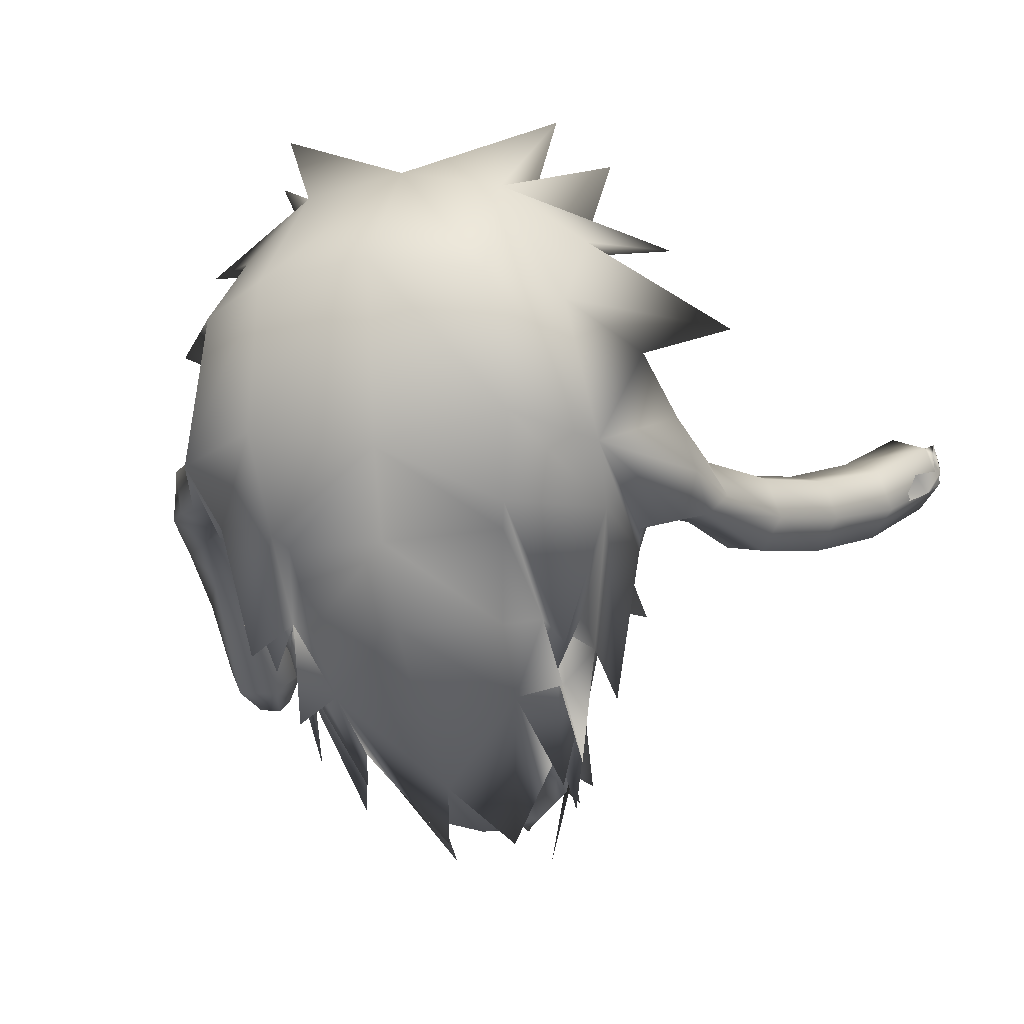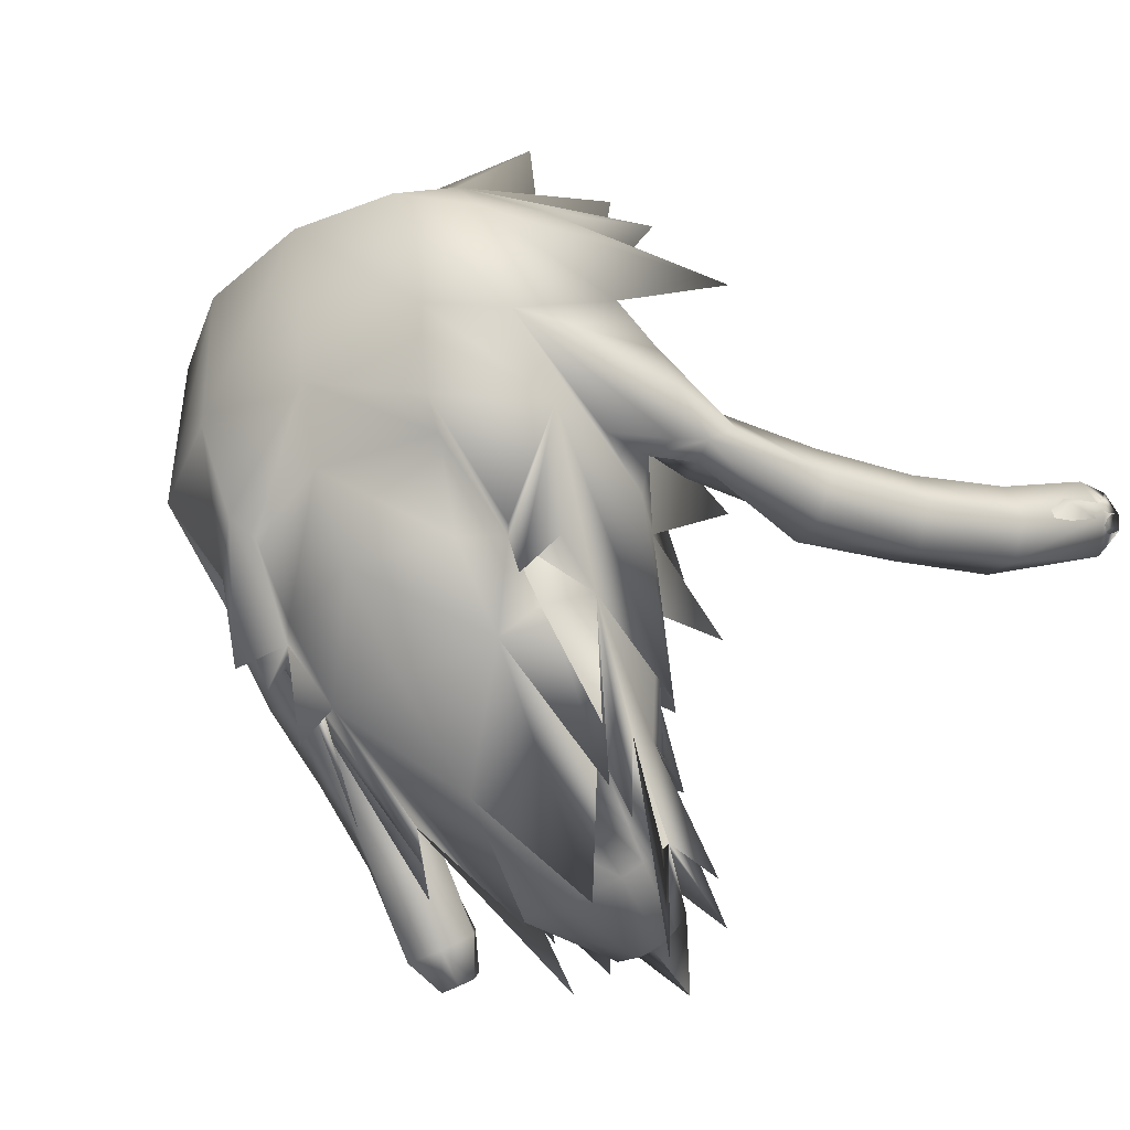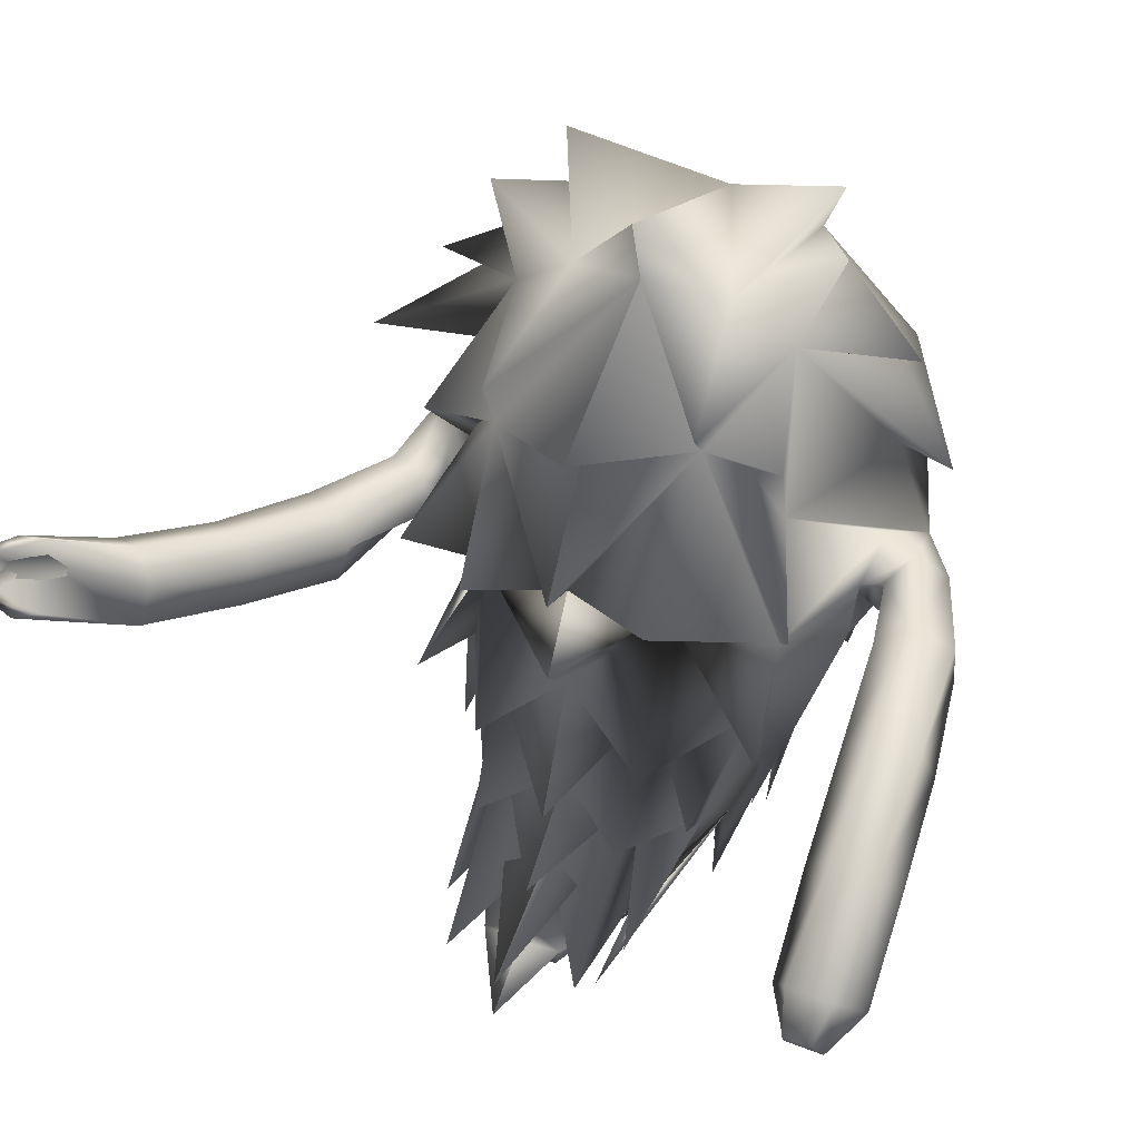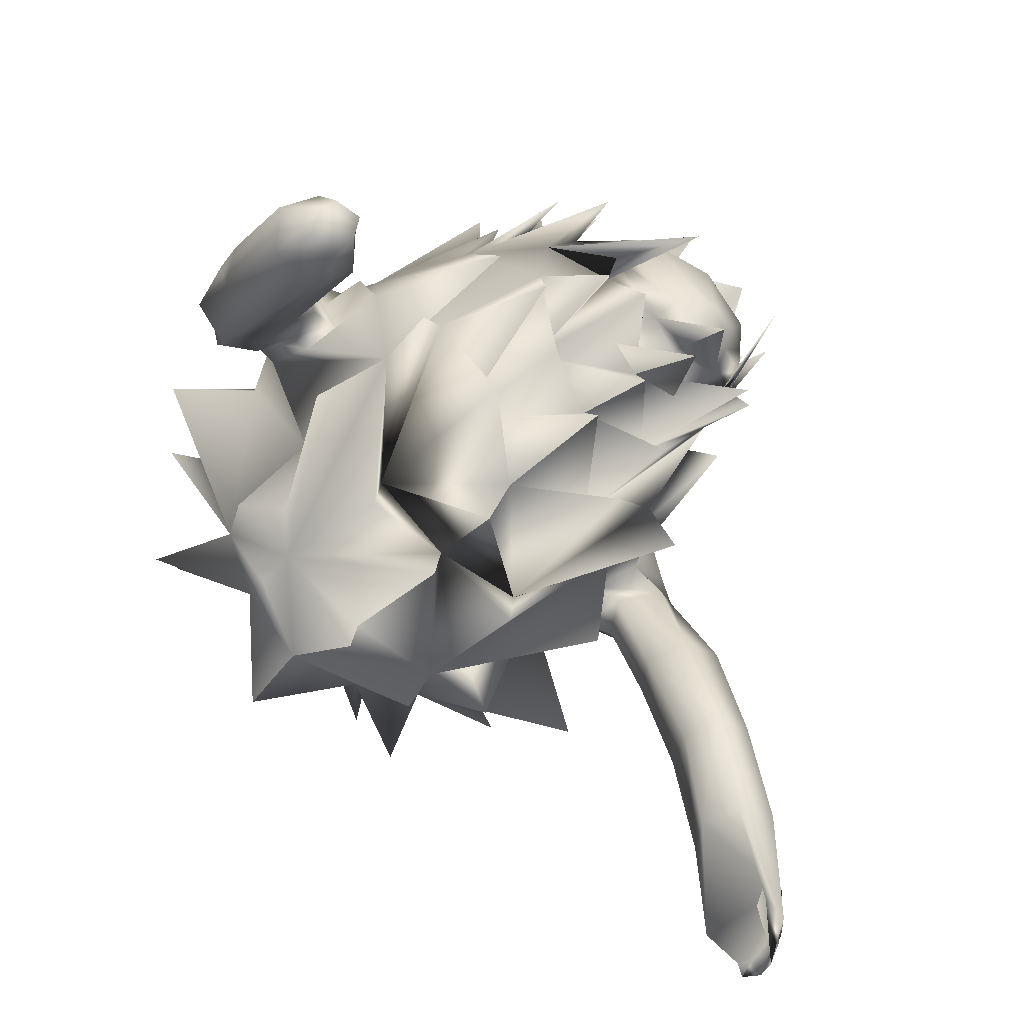
<metadata>
{"format":"obj","ext":"obj","renderer":"f3d","projection":"perspective","resolution":1024,"background":"white","views":[{"elev":-7.7,"azim":14.6,"up":"+Y"},{"elev":-39.4,"azim":37.0,"up":"+Y"},{"elev":35.1,"azim":-153.7,"up":"+Y"},{"elev":-69.8,"azim":-43.5,"up":"+Z"}]}
</metadata>
<code>
o sin_nariz_Group1_1.002
v 0.00117 0.7251 -0.4146
v 0.00117 0.7875 -0.4976
v 0.00117 0.9414 -0.4114
v 0.00117 0.9414 -0.4114
v 0.00117 0.4606 -0.524
v 0.00117 0.4975 -0.4244
v 0.00117 0.3495 -0.4955
v 0.00117 0.3267 -0.5963
v 0.00117 0.2452 -0.604
v 0.00117 0.1958 -0.7409
v 0.00117 0.1634 -0.6228
v 0.00117 0.119 -0.7471
v 0.00117 0.2158 -0.6247
v 0.00117 1.215 -0.3464
v 0.00117 1.231 -0.431
v 0.00117 1.461 -0.1023
v 0.00117 1.598 -0.1441
v 0.00117 1.466 0.3225
v 0.00117 0.9577 -0.5004
v 0.2416 0.1662 -0.2174
v 0.3375 0.4963 0.01841
v 0.2185 0.2875 -0.1446
v 0.3421 0.759 -0.1644
v 0.2072 1.204 -0.3098
v 0.4187 0.8806 -0.3225
v 0.4018 0.8682 -0.05306
v 0.4565 0.7792 0.008834
v 0.429 0.704 -0.006942
v 0.4638 0.7303 0.1584
v 0.5339 0.7642 0.03167
v 0.434 0.875 0.4059
v 0.5681 0.858 0.07001
v 0.5267 0.9738 0.06497
v 0.4655 1.104 0.1156
v 0.05315 0.1336 -0.5734
v 0.125 0.1448 -0.3456
v 0.00117 0.1184 -0.3248
v 0.00117 0.1231 -0.5706
v 0.9517 1.04 -0.8946
v 0.9749 1.051 -0.9099
v 0.9844 1.011 -0.9403
v 0.9941 0.9747 -0.8575
v 0.9723 0.9084 -0.735
v 0.883 1.056 -0.8417
v 0.9625 1.029 -0.822
v 0.9784 0.9456 -0.8954
v 0.9768 0.9754 -0.9489
v 0.9919 0.9467 -0.8512
v 0.9395 0.8959 -0.9066
v 0.8946 0.8644 -0.6684
v 0.8423 0.8046 -0.7142
v 0.8958 0.9005 -0.8758
v 0.763 0.83 -0.7465
v 0.7397 0.7532 -0.5098
v 0.6692 0.7705 -0.5311
v 0.7393 0.9139 -0.7285
v 0.6461 0.8539 -0.5244
v 0.5607 0.7466 -0.3391
v 0.5288 0.8346 -0.3429
v 0.6829 0.9254 -0.5011
v 0.7845 0.9771 -0.6911
v 0.5799 0.9042 -0.3084
v 0.444 0.8307 -0.1363
v 0.4965 0.907 -0.1102
v 0.6617 0.887 -0.2704
v 0.7601 0.9072 -0.471
v 0.5638 0.9008 -0.09122
v 0.4581 0.9614 -0.01798
v 0.6073 0.8261 -0.07225
v 0.6937 0.8007 -0.2662
v 0.5747 0.7803 -0.02237
v 0.6472 0.7312 -0.2903
v 0.5271 0.7679 -0.0508
v 0.7915 0.822 -0.4706
v 0.8654 0.9517 -0.6572
v 0.0721 0.1684 -0.5955
v 0.2475 0.3735 -0.2833
v 0.1706 0.2534 -0.4392
v 0.2008 0.2238 -0.5636
v 0.5144 1.332 0.056
v 0.2973 1.357 -0.03846
v 0.2089 1.429 0.3077
v 0.00117 1.233 0.5502
v 0.00117 0.8668 0.4941
v 0.269 0.9293 0.4769
v 0.2342 1.204 0.527
v 0.2632 0.3306 -0.1952
v 0.00117 0.2095 -0.04042
v 0.1413 0.2606 -0.08671
v 0.155 0.1817 -0.3759
v 0.2723 1.154 -0.2337
v 0.3654 1.189 -0.3009
v 0.3145 0.6037 -0.2107
v 0.1957 0.9194 -0.3752
v 0.1957 0.9218 -0.3737
v 0.3755 0.595 -0.3471
v 0.3321 1.04 -0.1516
v 0.1957 0.9285 -0.4873
v 0.1798 0.5746 -0.4643
v 0.2723 1.171 -0.19
v 0.1957 0.9194 -0.3752
v 0.1733 0.671 -0.3773
v 0.1563 0.4834 -0.3926
v 0.1446 0.1861 -0.6721
v 0.1563 0.4206 -0.5192
v 0.2327 0.3705 -0.3404
v 0.09858 0.3451 -0.4965
v 0.08575 0.2156 -0.6178
v 0.2201 1.287 -0.3309
v 0.168 1.433 -0.05281
v 0.2965 1.592 0.1812
v 0.3739 1.539 0.004316
v 0.3725 1.319 0.2292
v 0.624 1.179 -0.04298
v 0.3748 1.154 0.4441
v 0.3299 0.406 -0.2374
v 0.1815 0.2144 -0.4027
v 0.3354 0.4908 0.2795
v 0.4147 0.7651 0.2467
v 0.2427 0.7625 0.4109
v 0.2043 0.5304 0.2692
v 0.2703 0.546 0.1986
v 0.2265 0.7128 0.3547
v 0.2923 0.2642 -0.05867
v 0.2185 0.2875 -0.1446
v 0.07773 0.09094 -0.316
v 0.00117 0.6835 0.4394
v 0.00117 0.5198 0.3326
v 0.3382 0.5645 0.1278
v 0.3019 0.4429 0.2035
v 0.2632 0.3306 -0.1952
v 0.1706 0.2534 -0.4392
v 0.1145 0.05046 -0.5132
v 0.2666 0.4364 0.06074
v 0.2959 0.4149 0.1333
v 0.00117 0.3569 0.1752
v 0.1947 0.3913 0.1298
v 0.2241 0.2177 -0.1728
v 0.2959 0.4149 0.1333
v 0.2703 0.546 0.1986
v 0.2923 0.2642 -0.05867
v -0.2393 0.1662 -0.2174
v -0.2162 0.2875 -0.1446
v -0.3351 0.5019 0.03354
v -0.339 0.7619 -0.1635
v -0.4164 0.8878 -0.3181
v -0.2048 1.229 -0.2632
v -0.4264 0.7103 -0.00482
v -0.4418 0.8258 -0.01696
v -0.4672 0.8879 -0.07712
v -0.4591 0.744 0.1411
v -0.4895 0.8217 0.05777
v -0.4376 0.8581 0.3952
v -0.4631 1.104 0.1156
v -0.54 0.9212 0.1079
v -0.5423 0.8092 0.08317
v -0.05081 0.1336 -0.5734
v -0.1227 0.1448 -0.3456
v -0.6638 0.4845 -0.8958
v -0.6586 0.452 -0.8722
v -0.7383 0.4531 -0.8752
v -0.7239 0.4936 -0.9031
v -0.6505 0.5737 -0.863
v -0.6071 0.5172 -0.8072
v -0.7447 0.5742 -0.8655
v -0.6729 0.4229 -0.8372
v -0.728 0.4282 -0.8457
v -0.7922 0.5206 -0.8072
v -0.7471 0.4652 -0.7487
v -0.7286 0.6092 -0.6042
v -0.7872 0.6752 -0.6482
v -0.653 0.4638 -0.7493
v -0.6372 0.6174 -0.6186
v -0.6109 0.7482 -0.4461
v -0.6926 0.7228 -0.4283
v -0.6051 0.6876 -0.6689
v -0.5953 0.8292 -0.4866
v -0.5696 0.913 -0.2755
v -0.562 0.8261 -0.2622
v -0.6634 0.7489 -0.7051
v -0.6607 0.8837 -0.5069
v -0.6416 0.9633 -0.2696
v -0.5665 0.9699 -0.04376
v -0.5148 0.9041 -0.07034
v -0.7477 0.8607 -0.4838
v -0.7149 0.9157 -0.228
v -0.6256 0.9148 -0.01248
v -0.4943 0.985 -0.01555
v -0.7171 0.8345 -0.224
v -0.6128 0.8216 -0.01328
v -0.6385 0.7847 -0.2345
v -0.5551 0.7905 -0.04597
v -0.512 0.8209 -0.05794
v -0.7642 0.7808 -0.4443
v -0.7529 0.7397 -0.6937
v -0.06976 0.1684 -0.5955
v -0.2452 0.3735 -0.2833
v -0.1984 0.2238 -0.5636
v -0.1682 0.2534 -0.4392
v -0.5121 1.332 0.056
v -0.2065 1.429 0.3077
v -0.295 1.357 -0.03846
v -0.2319 1.204 0.527
v -0.2667 0.9073 0.4871
v -0.2609 0.3306 -0.1952
v -0.1389 0.2606 -0.08671
v -0.1527 0.1817 -0.3759
v -0.27 1.171 -0.1911
v -0.3631 1.214 -0.2537
v -0.3121 0.6138 -0.2183
v -0.3731 0.595 -0.3471
v -0.1934 0.9234 -0.3727
v -0.1934 0.9234 -0.3727
v -0.3298 1.043 -0.1413
v -0.1934 0.9347 -0.4844
v -0.1775 0.5757 -0.4646
v -0.27 1.171 -0.19
v -0.1934 0.9234 -0.3727
v -0.171 0.7004 -0.3805
v -0.154 0.4834 -0.3926
v -0.1422 0.1861 -0.6721
v -0.154 0.4206 -0.5192
v -0.2304 0.3705 -0.3404
v -0.09624 0.3451 -0.4965
v -0.08341 0.2156 -0.6178
v -0.2178 1.287 -0.3304
v -0.2942 1.592 0.1812
v -0.1657 1.433 -0.05281
v -0.3716 1.539 0.004316
v -0.3702 1.319 0.2292
v -0.6216 1.179 -0.04298
v -0.3724 1.154 0.4441
v -0.3276 0.406 -0.2374
v -0.1792 0.2144 -0.4027
v -0.333 0.4753 0.268
v -0.2403 0.7083 0.4142
v -0.4125 0.7459 0.2488
v -0.202 0.5286 0.2681
v -0.2242 0.6874 0.3536
v -0.268 0.546 0.1986
v -0.2627 0.4498 0.09183
v -0.2627 0.4498 0.09183
v -0.2627 0.4498 0.09183
v -0.2627 0.4498 0.09183
v -0.07539 0.09094 -0.316
v -0.2162 0.2875 -0.1446
v -0.2996 0.447 0.2085
v -0.3359 0.5638 0.1272
v -0.1682 0.2534 -0.4392
v -0.2609 0.3306 -0.1952
v -0.1121 0.05046 -0.5132
v -0.2627 0.4497 0.09155
v -0.2627 0.4497 0.09155
v -0.1924 0.3959 0.1396
v -0.2218 0.2177 -0.1728
v -0.268 0.546 0.1986
v -0.2701 0.341 0.1425
v -0.2899 0.2642 -0.05867
v 0.2666 0.4364 0.06074
f 1 2 4
f 5 1 6
f 7 8 6
f 9 10 7
f 11 12 13
f 14 15 16
f 16 17 18
f 4 19 14
f 20 21 22
f 23 24 25
f 23 26 27
f 29 28 27
f 31 32 33
f 35 36 38
f 39 40 42
f 39 42 43
f 39 44 45
f 46 42 47
f 40 45 41
f 47 41 49
f 49 48 51
f 49 52 47
f 49 51 53
f 53 51 55
f 53 56 43
f 53 55 56
f 57 55 59
f 57 60 61
f 57 59 60
f 62 59 64
f 62 65 66
f 62 64 65
f 67 64 33
f 67 69 70
f 67 33 69
f 69 71 70
f 69 32 71
f 71 73 58
f 71 30 27
f 73 63 59
f 73 27 26
f 72 54 70
f 72 58 54
f 74 66 65
f 74 50 66
f 74 54 51
f 75 61 60
f 75 45 61
f 75 50 45
f 68 64 63
f 29 30 31
f 61 44 56
f 52 43 46
f 76 35 38
f 77 78 79
f 80 81 82
f 83 84 85
f 22 87 20
f 88 37 36
f 90 22 89
f 91 24 92
f 24 14 15
f 93 94 96
f 78 77 87
f 68 97 33
f 23 97 26
f 97 91 92
f 94 4 98
f 23 94 98
f 24 4 19
f 98 4 24
f 99 1 94
f 24 91 100
f 23 98 24
f 2 3 101
f 4 94 3
f 93 102 99
f 93 99 94
f 77 79 103
f 5 1 102
f 103 104 7
f 102 6 5
f 94 1 2
f 102 1 99
f 103 6 105
f 78 103 79
f 6 103 8
f 102 93 106
f 105 6 102
f 93 77 106
f 77 102 106
f 105 102 77
f 77 103 105
f 107 9 10
f 107 7 104
f 10 7 107
f 103 7 8
f 78 104 103
f 78 107 104
f 78 108 107
f 9 107 108
f 24 16 109
f 15 16 24
f 82 110 111
f 82 81 112
f 113 81 80
f 112 110 82
f 81 24 109
f 81 110 112
f 81 97 92
f 24 81 92
f 110 18 111
f 18 83 86
f 18 82 111
f 110 81 109
f 110 16 17
f 17 18 110
f 82 113 80
f 97 81 34
f 81 113 114
f 114 113 115
f 31 115 86
f 115 34 114
f 115 113 82
f 31 34 115
f 34 81 114
f 21 23 116
f 23 93 96
f 94 23 95
f 117 87 22
f 118 119 120
f 121 122 123
f 28 29 31
f 89 22 125
f 127 128 121
f 120 122 118
f 122 129 130
f 23 96 95
f 122 119 118
f 119 31 85
f 129 119 130
f 130 119 122
f 78 87 132
f 133 132 131
f 87 117 131
f 117 78 132
f 136 88 137
f 137 22 138
f 128 136 137
f 122 121 137
f 122 137 139
f 77 93 21
f 93 23 21
f 22 21 138
f 129 21 119
f 87 21 20
f 119 21 116
f 129 122 21
f 134 139 259
f 116 28 119
f 23 28 116
f 76 108 117
f 76 11 108
f 108 11 12
f 12 13 108
f 19 14 24
f 88 89 126
f 126 125 137
f 22 137 125
f 88 126 137
f 142 143 144
f 145 146 147
f 145 148 150
f 151 152 149
f 153 154 155
f 157 38 158
f 159 160 161
f 159 163 160
f 159 162 165
f 166 167 161
f 162 161 165
f 167 169 161
f 169 170 171
f 169 167 172
f 169 172 173
f 173 174 170
f 173 172 176
f 173 176 177
f 177 178 174
f 177 176 181
f 177 181 182
f 182 183 184
f 182 181 186
f 182 186 187
f 187 155 183
f 187 186 190
f 187 190 155
f 190 189 192
f 190 192 152
f 192 191 193
f 192 193 149
f 193 179 178
f 193 184 149
f 191 189 194
f 191 175 179
f 194 189 185
f 194 185 195
f 194 171 175
f 195 185 180
f 195 180 163
f 195 165 168
f 188 150 183
f 151 153 152
f 180 176 164
f 172 166 160
f 38 157 196
f 197 198 199
f 200 201 202
f 83 203 204
f 143 142 205
f 88 206 158
f 207 158 206
f 208 209 147
f 147 15 14
f 210 211 212
f 199 205 197
f 188 155 214
f 145 150 188
f 214 209 208
f 213 215 4
f 145 215 213
f 147 19 4
f 215 147 4
f 213 1 216
f 147 217 208
f 145 147 215
f 2 218 3
f 4 3 213
f 210 216 219
f 210 213 216
f 197 220 198
f 219 1 5
f 220 7 221
f 219 5 6
f 2 1 213
f 216 1 219
f 220 222 6
f 199 198 220
f 6 8 220
f 219 223 210
f 222 219 6
f 210 223 197
f 197 223 219
f 222 197 219
f 197 222 220
f 224 10 9
f 224 221 7
f 10 224 7
f 220 8 7
f 199 220 221
f 199 221 224
f 199 224 225
f 9 225 224
f 147 226 16
f 15 147 16
f 201 227 228
f 201 229 202
f 230 200 202
f 229 201 228
f 202 226 147
f 202 229 228
f 202 209 214
f 147 209 202
f 228 227 18
f 18 201 203
f 18 227 201
f 228 16 226
f 228 17 16
f 17 228 18
f 201 200 230
f 214 154 202
f 202 231 230
f 231 232 230
f 153 204 203
f 232 231 154
f 232 203 201
f 153 232 154
f 154 231 202
f 144 233 145
f 145 211 210
f 213 212 145
f 234 207 143
f 235 236 237
f 238 239 240
f 241 242 244
f 148 237 153
f 206 245 246
f 127 239 238
f 236 235 240
f 240 247 248
f 145 212 211
f 240 235 237
f 237 236 204
f 248 247 237
f 247 240 237
f 199 249 205
f 251 250 249
f 205 250 234
f 234 251 249
f 244 252 253
f 136 254 88
f 254 255 143
f 128 238 254
f 244 243 254
f 240 254 238
f 240 256 254
f 254 257 244
f 197 205 144
f 210 144 145
f 143 255 144
f 248 237 144
f 144 242 241
f 205 142 144
f 237 233 144
f 144 258 256
f 248 144 240
f 241 253 144
f 233 237 148
f 145 233 148
f 196 234 225
f 196 225 11
f 225 12 11
f 12 225 13
f 19 147 14
f 88 245 206
f 245 254 246
f 143 246 254
f 88 254 245
f 127 123 84
f 21 122 140
f 141 21 139
f 97 23 25
f 157 158 207
f 255 242 144
f 36 35 90
f 252 257 256
f 204 236 84
f 145 214 146
f 139 141 135
f 141 134 124
f 137 134 139
f 134 21 141
f 134 137 138
f 259 124 135
f 2 3 4
f 28 23 27
f 30 29 27
f 34 31 33
f 36 37 38
f 40 41 42
f 44 39 43
f 40 39 45
f 42 41 47
f 45 48 41
f 41 48 49
f 48 50 51
f 52 46 47
f 52 49 53
f 51 54 55
f 52 53 43
f 55 57 56
f 55 58 59
f 56 57 61
f 59 62 60
f 59 63 64
f 60 62 66
f 64 67 65
f 64 68 33
f 65 67 70
f 33 32 69
f 71 72 70
f 32 30 71
f 72 71 58
f 73 71 27
f 58 73 59
f 63 73 26
f 54 74 70
f 58 55 54
f 70 74 65
f 50 75 66
f 50 74 51
f 66 75 60
f 45 44 61
f 50 48 45
f 26 68 63
f 30 32 31
f 44 43 56
f 43 42 46
f 11 76 38
f 86 83 85
f 89 88 36
f 36 90 89
f 94 95 96
f 97 34 33
f 97 68 26
f 94 101 3
f 101 94 2
f 82 18 86
f 16 110 109
f 85 31 86
f 86 115 82
f 90 117 22
f 122 120 123
f 119 28 31
f 126 89 125
f 123 127 121
f 120 119 85
f 87 131 132
f 117 133 131
f 133 117 132
f 121 128 137
f 140 122 139
f 87 77 21
f 139 135 259
f 108 78 117
f 13 9 108
f 148 149 150
f 148 151 149
f 156 153 155
f 38 37 158
f 162 159 161
f 163 164 160
f 163 159 165
f 160 166 161
f 161 168 165
f 169 168 161
f 168 169 171
f 167 166 172
f 170 169 173
f 174 175 170
f 172 164 176
f 174 173 177
f 178 179 174
f 176 180 181
f 178 177 182
f 178 182 184
f 181 185 186
f 183 182 187
f 155 188 183
f 186 189 190
f 190 156 155
f 189 191 192
f 156 190 152
f 191 179 193
f 152 192 149
f 184 193 178
f 184 150 149
f 175 191 194
f 175 174 179
f 189 186 185
f 171 194 195
f 171 170 175
f 185 181 180
f 165 195 163
f 171 195 168
f 150 184 183
f 153 156 152
f 163 180 164
f 164 172 160
f 11 38 196
f 84 83 204
f 37 88 158
f 143 207 206
f 213 210 212
f 155 154 214
f 214 145 188
f 3 218 213
f 218 2 213
f 83 18 203
f 202 228 226
f 232 153 203
f 230 232 201
f 205 234 143
f 239 236 240
f 242 243 244
f 151 148 153
f 143 206 246
f 128 127 238
f 153 237 204
f 249 250 205
f 250 251 234
f 199 234 249
f 241 244 253
f 136 128 254
f 256 257 254
f 257 252 244
f 210 197 144
f 240 144 256
f 253 258 144
f 234 199 225
f 225 9 13
f 123 120 84
f 120 85 84
f 139 21 140
f 100 97 25
f 24 100 25
f 196 157 207
f 234 196 207
f 254 243 255
f 243 242 255
f 35 76 90
f 76 117 90
f 253 252 256
f 258 253 256
f 236 239 84
f 239 127 84
f 214 208 146
f 208 147 146
f 141 124 135
f 134 259 124
f 21 134 138

</code>
